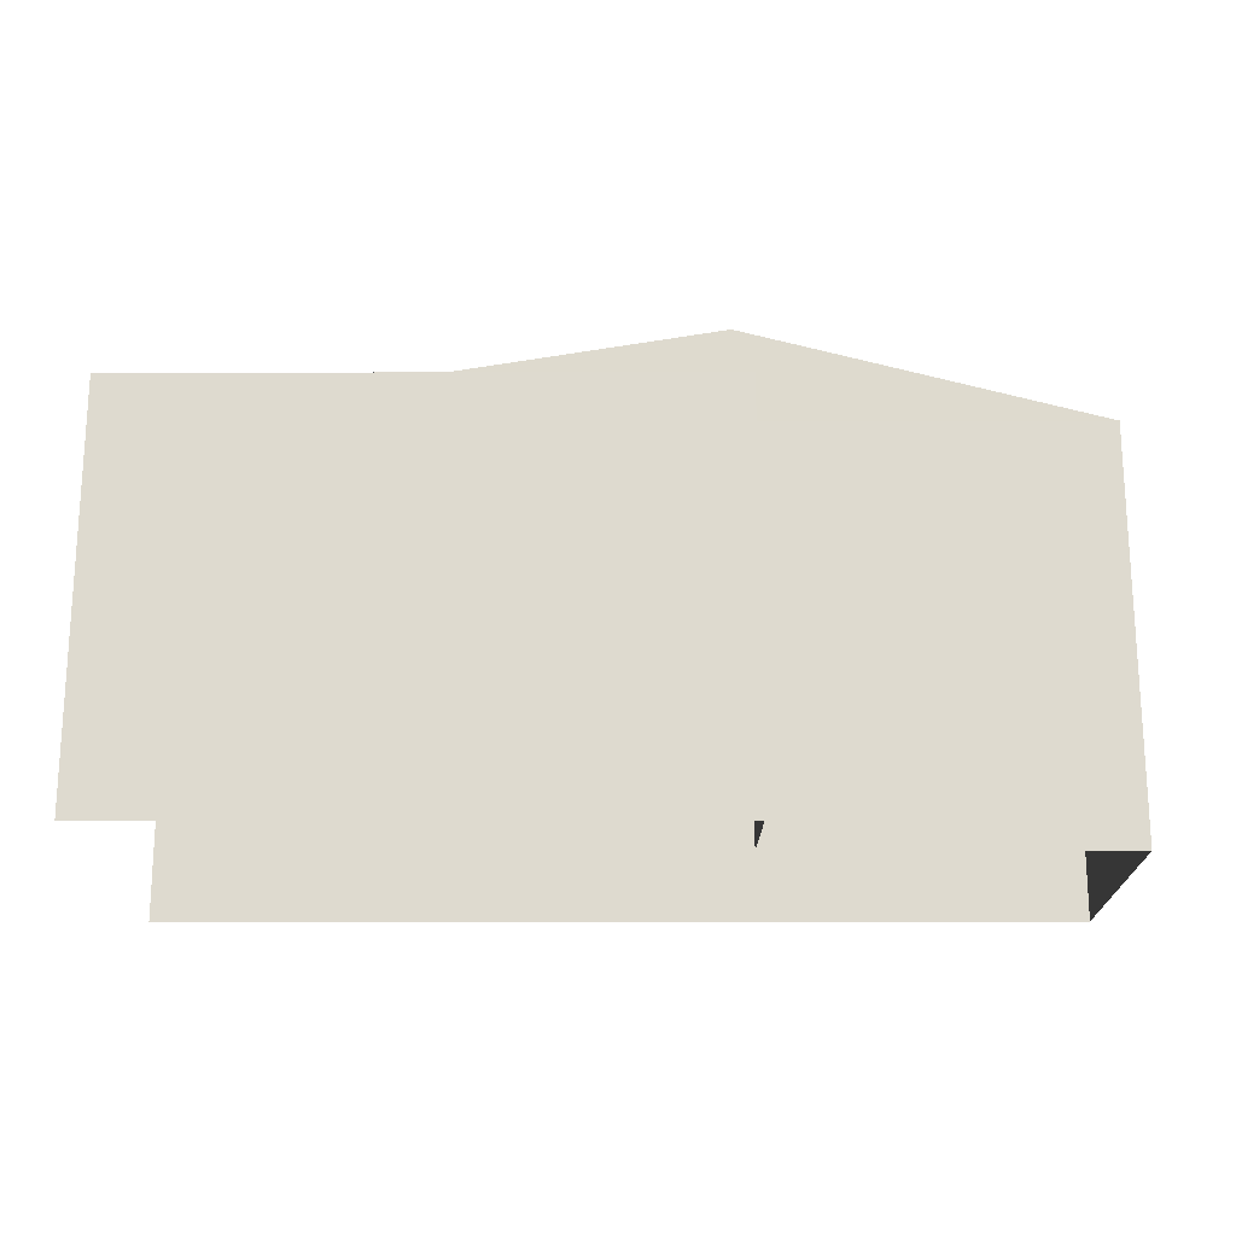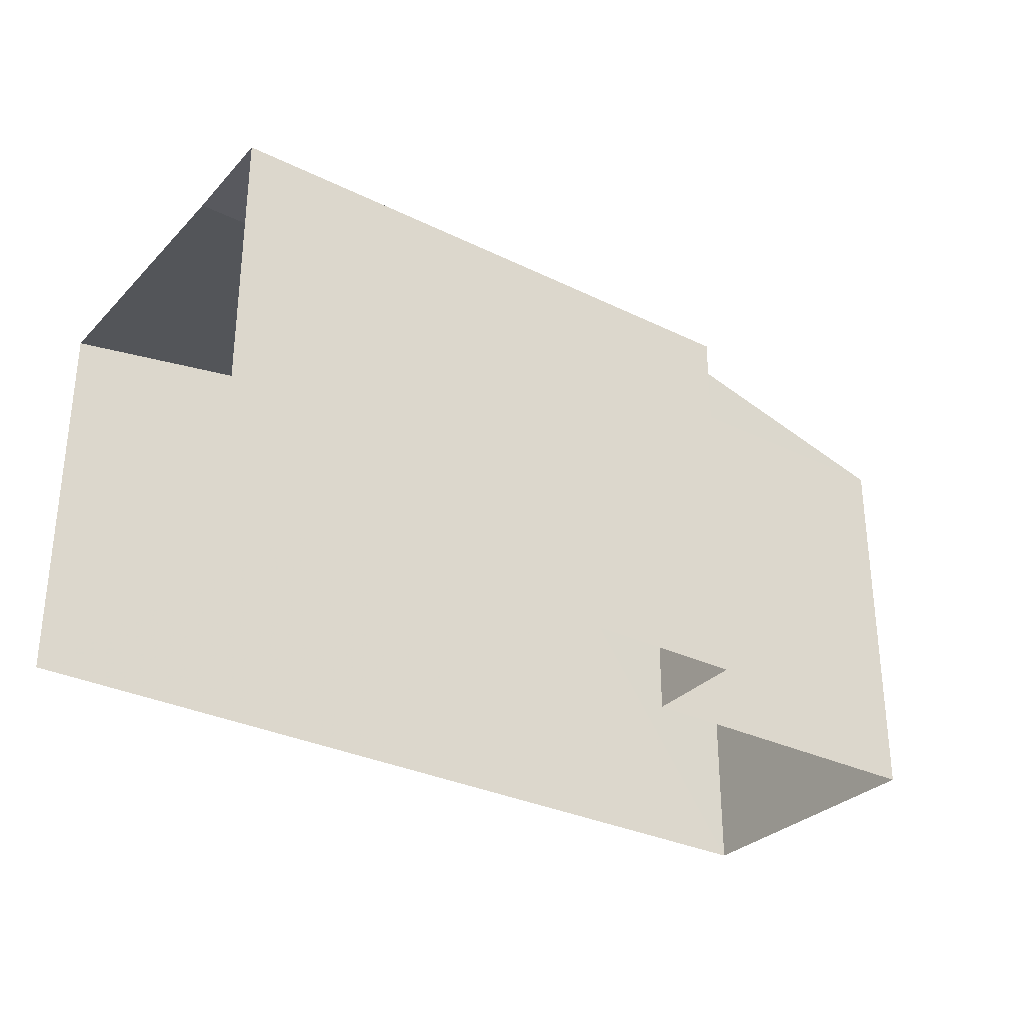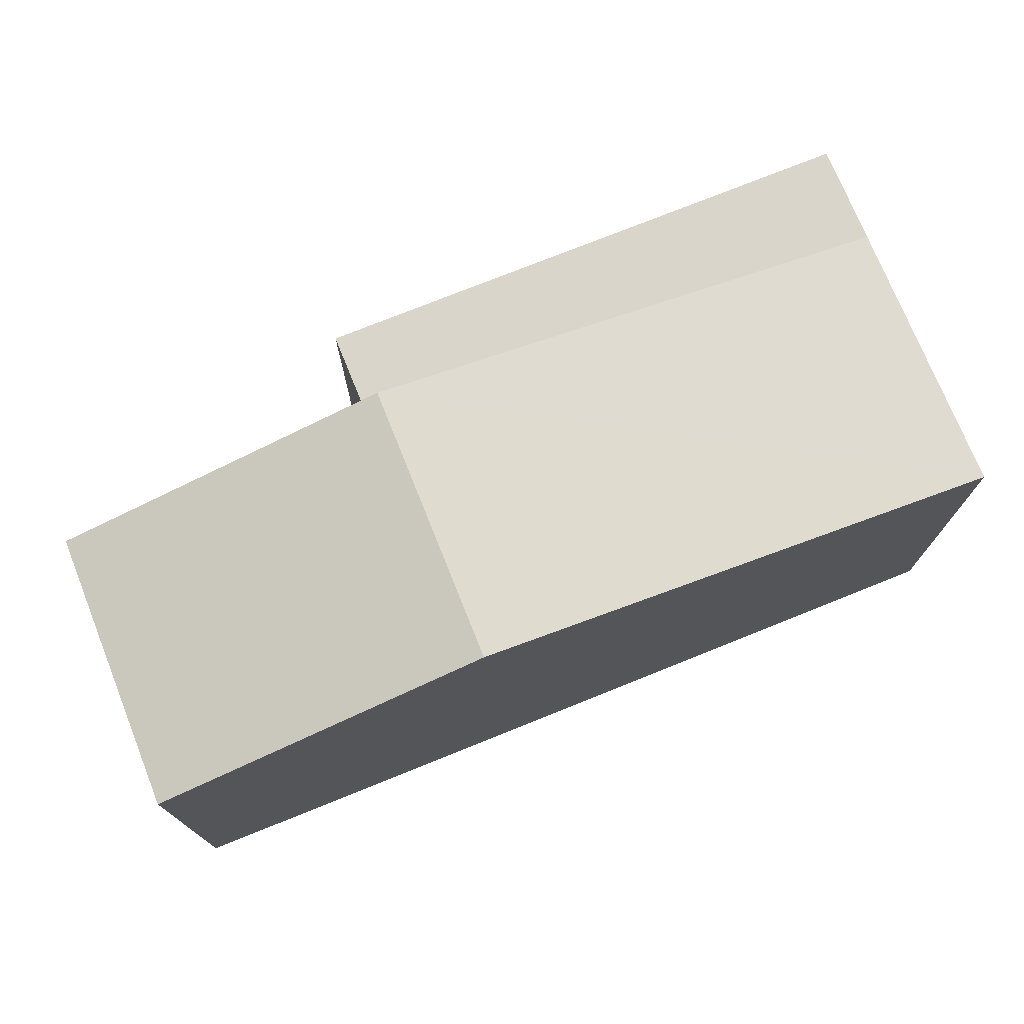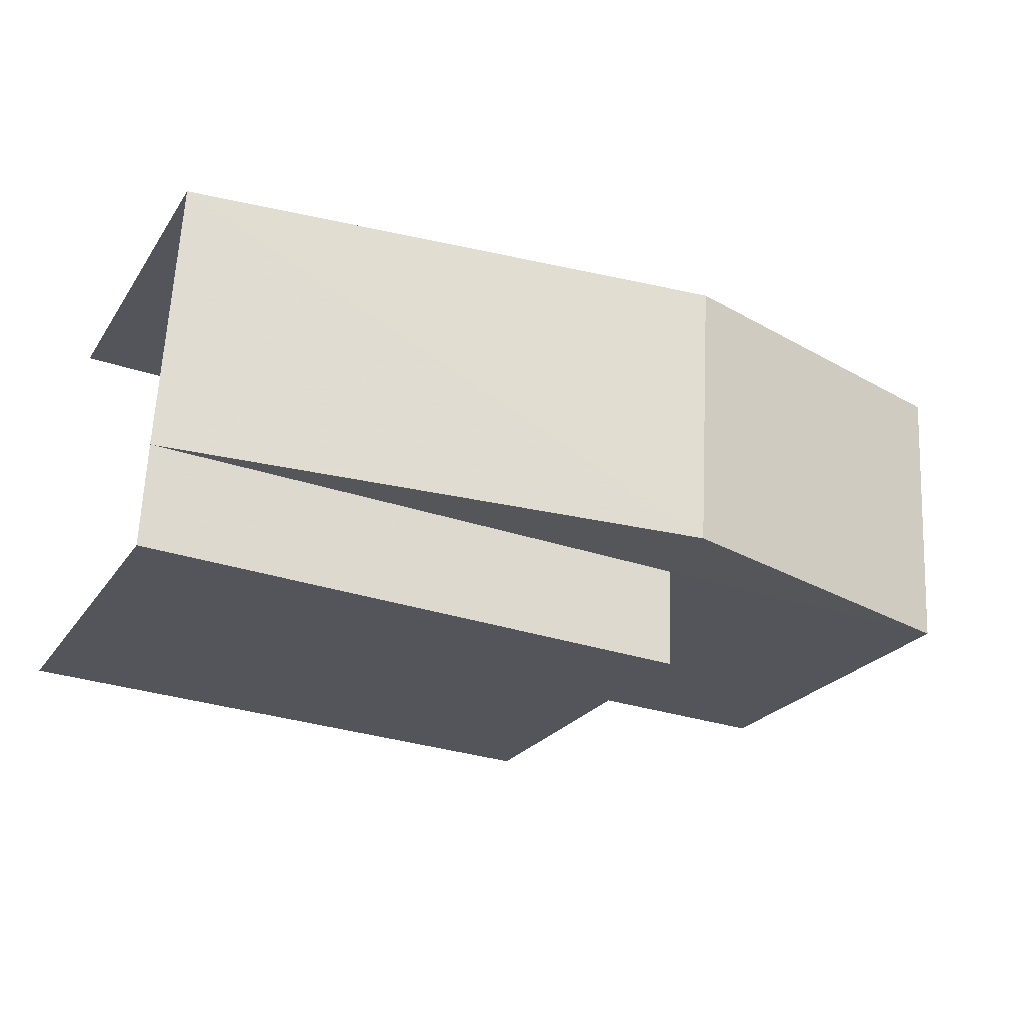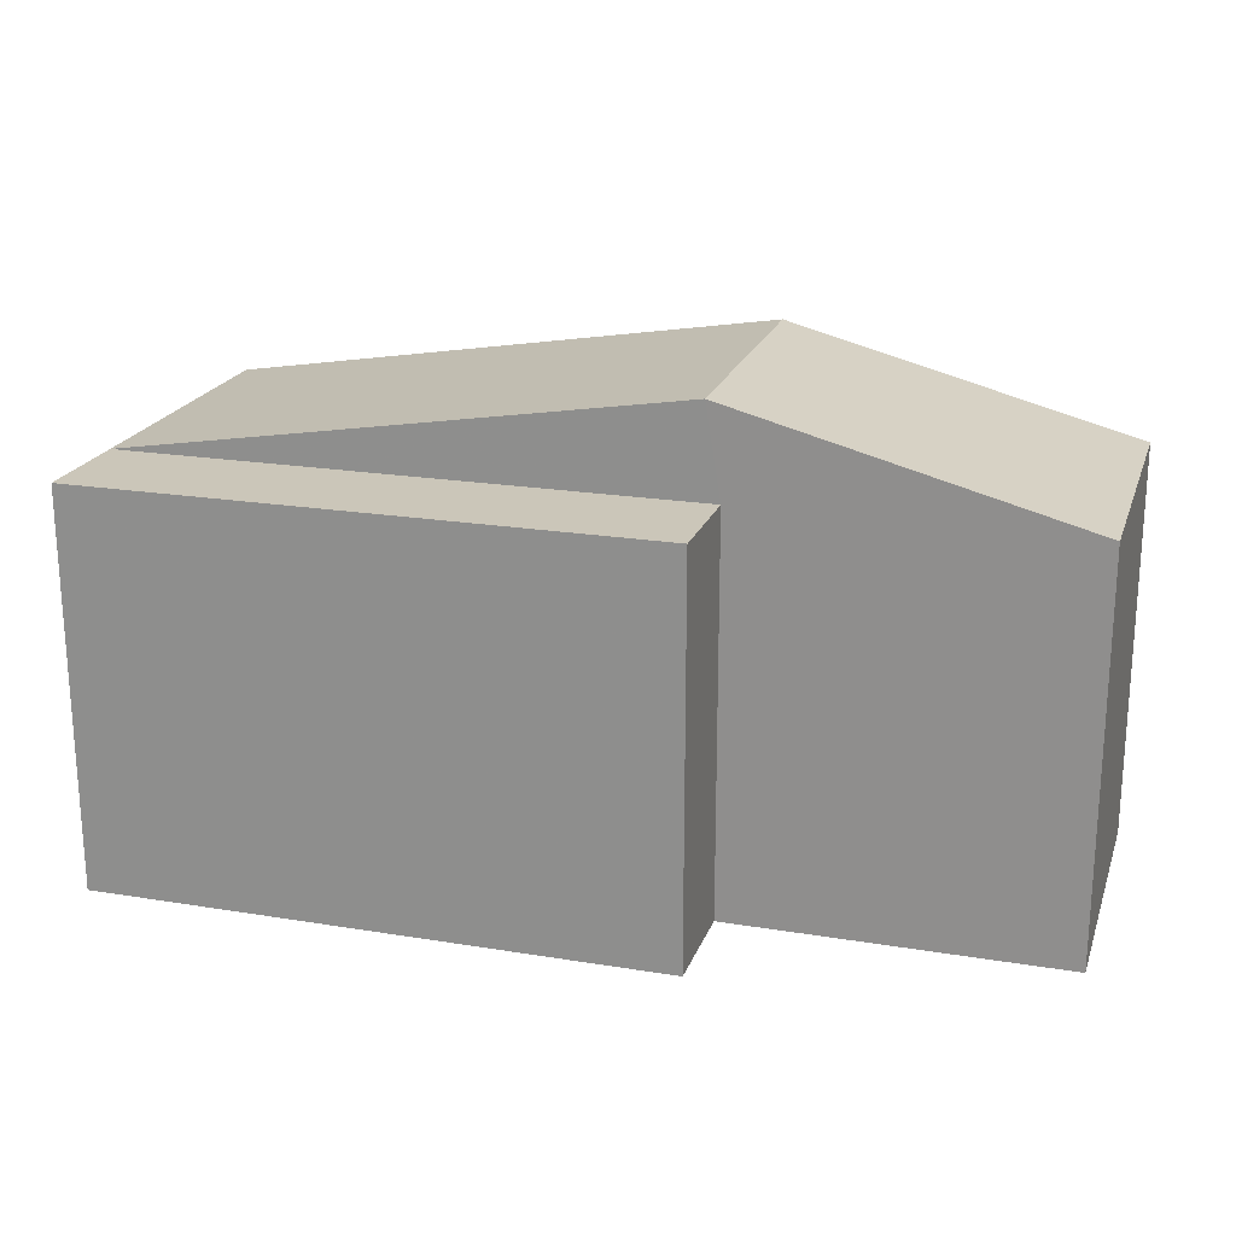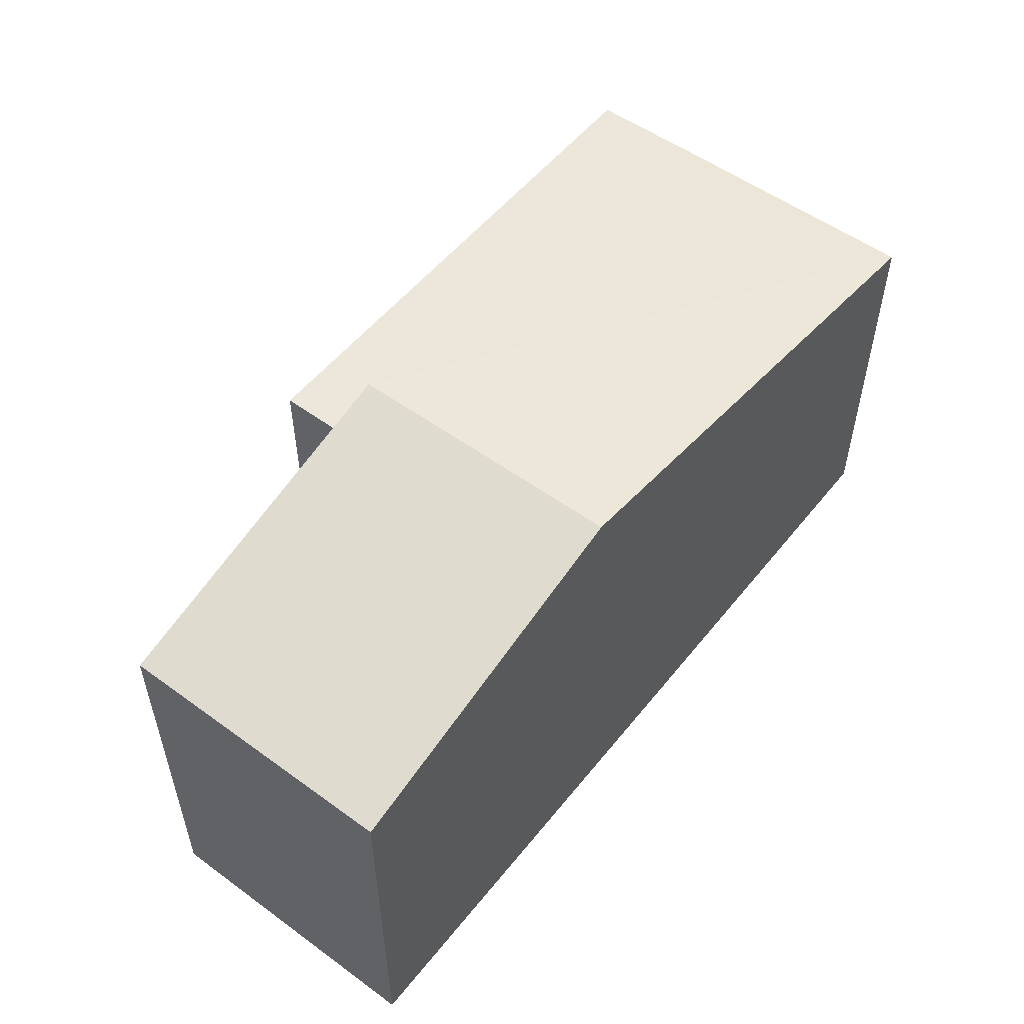
<metadata>
{"format":"obj","ext":"obj","renderer":"f3d","projection":"perspective","resolution":1024,"background":"white","views":[{"elev":-19.1,"azim":-2.8,"up":"+Z"},{"elev":-30.7,"azim":-38.3,"up":"+Z"},{"elev":74.1,"azim":155.0,"up":"+Z"},{"elev":-23.7,"azim":-25.7,"up":"+Y"},{"elev":20.9,"azim":13.4,"up":"+Z"},{"elev":53.5,"azim":124.7,"up":"+Z"}]}
</metadata>
<code>
v -3.722e+05 -1.039e+05 31.51
v -3.722e+05 -1.039e+05 31.51
v -3.722e+05 -1.039e+05 31.51
v -3.722e+05 -1.039e+05 31.51
v -3.722e+05 -1.039e+05 31.51
v -3.722e+05 -1.039e+05 31.51
v -3.722e+05 -1.039e+05 39.19
v -3.722e+05 -1.039e+05 37.75
v -3.722e+05 -1.039e+05 37.75
v -3.722e+05 -1.039e+05 39.19
v -3.722e+05 -1.039e+05 37.75
v -3.722e+05 -1.039e+05 37.75
v -3.722e+05 -1.039e+05 37.75
v -3.722e+05 -1.039e+05 37.75
v -3.722e+05 -1.039e+05 37.75
f 1 2 3
f 3 2 4
f 4 2 5
f 2 6 5
f 4 5 14
f 4 14 15
f 5 12 14
f 7 8 9
f 10 7 9
f 11 12 13
f 11 14 12
f 7 15 14
f 7 10 15
f 11 2 8
f 14 11 7
f 2 1 8
f 11 8 7
f 12 5 6
f 13 12 6
f 8 1 3
f 9 8 3
f 2 13 6
f 2 11 13
f 9 3 10
f 3 4 10
f 4 15 10

</code>
